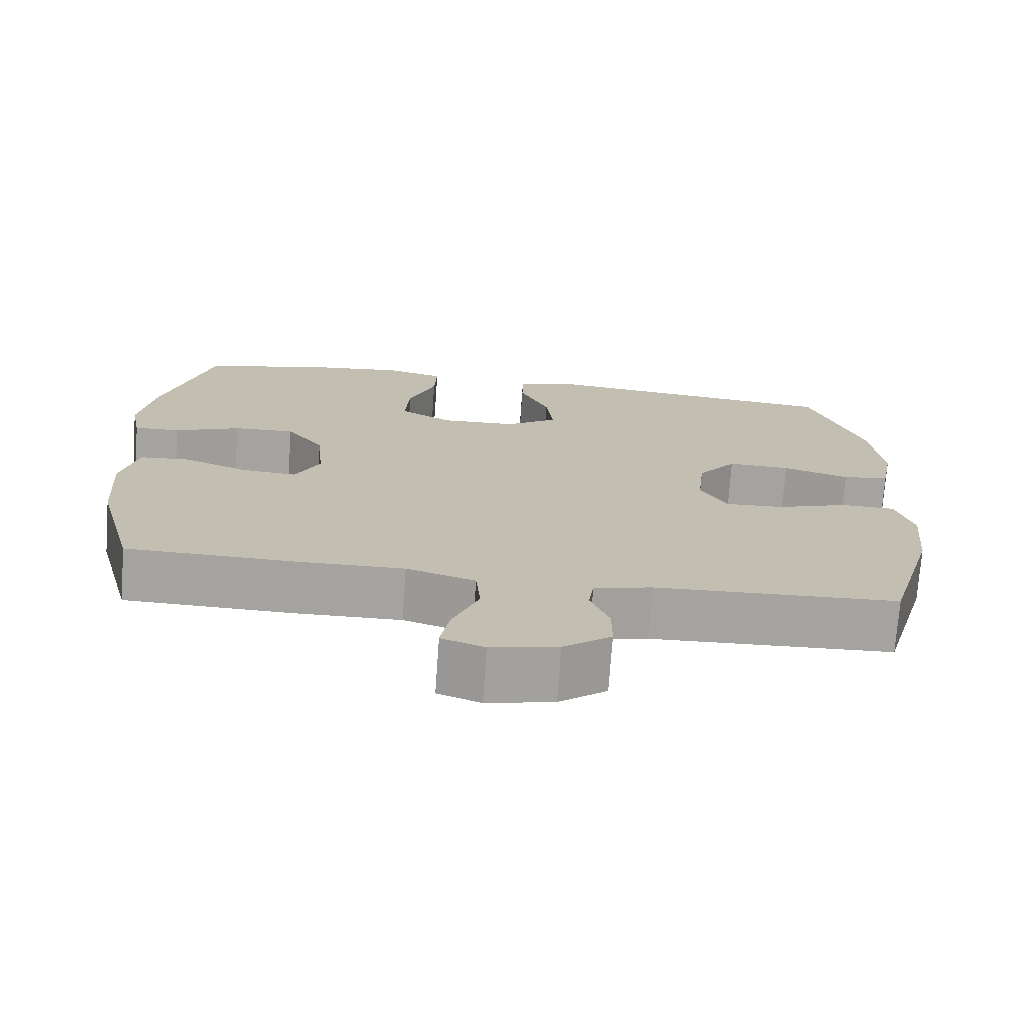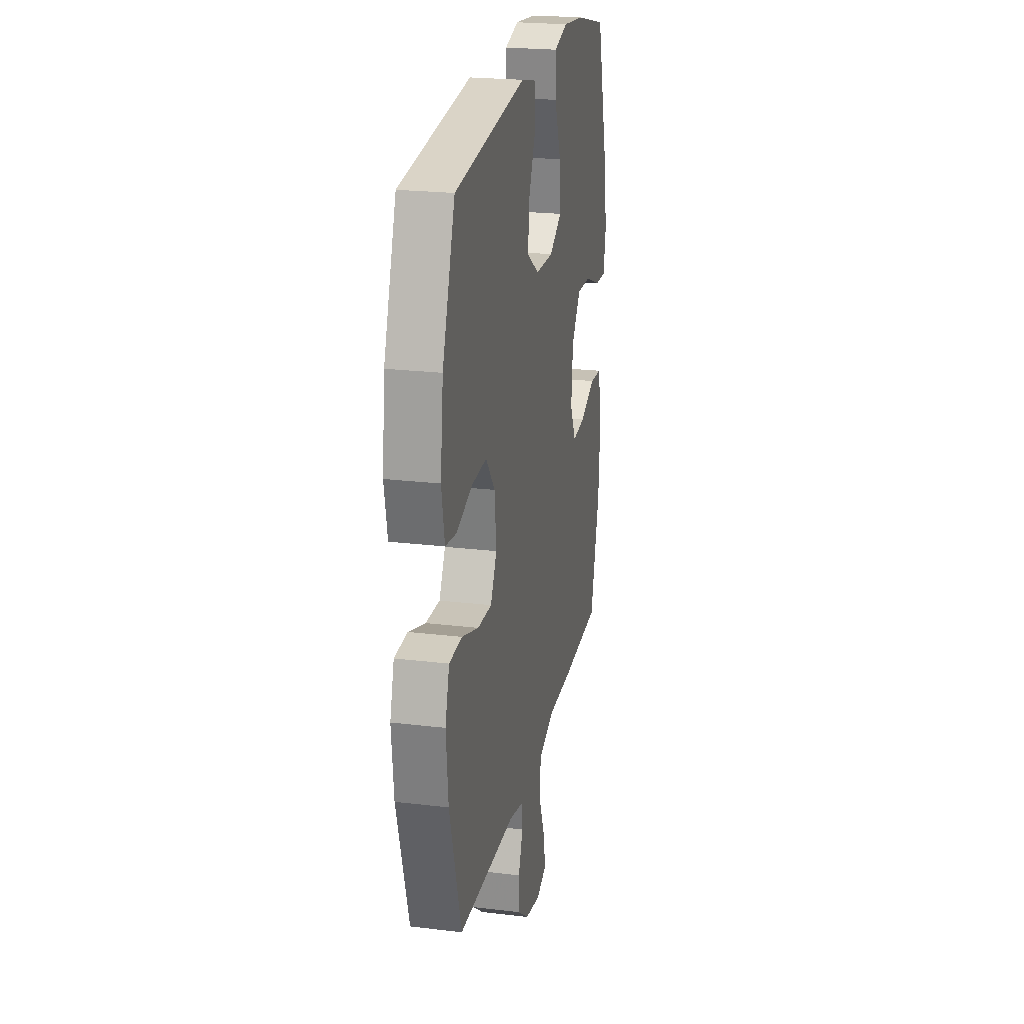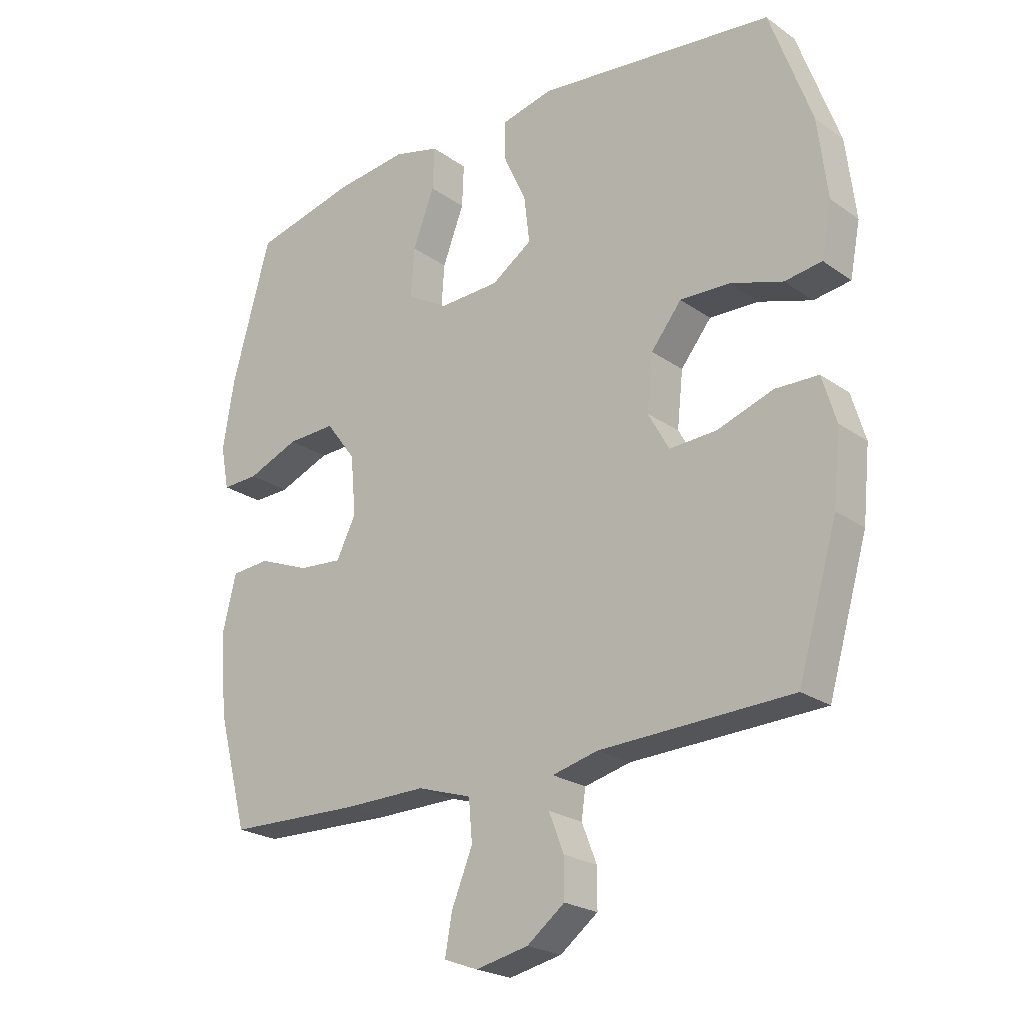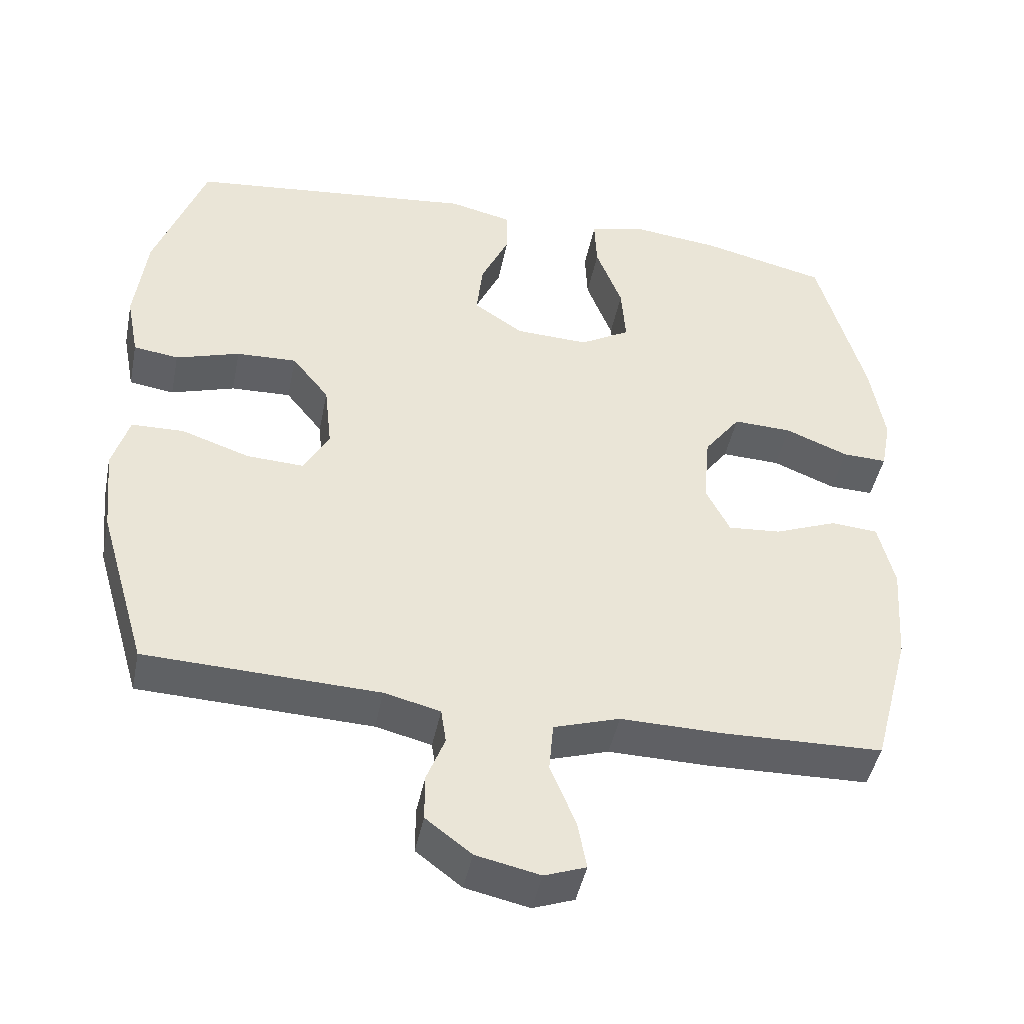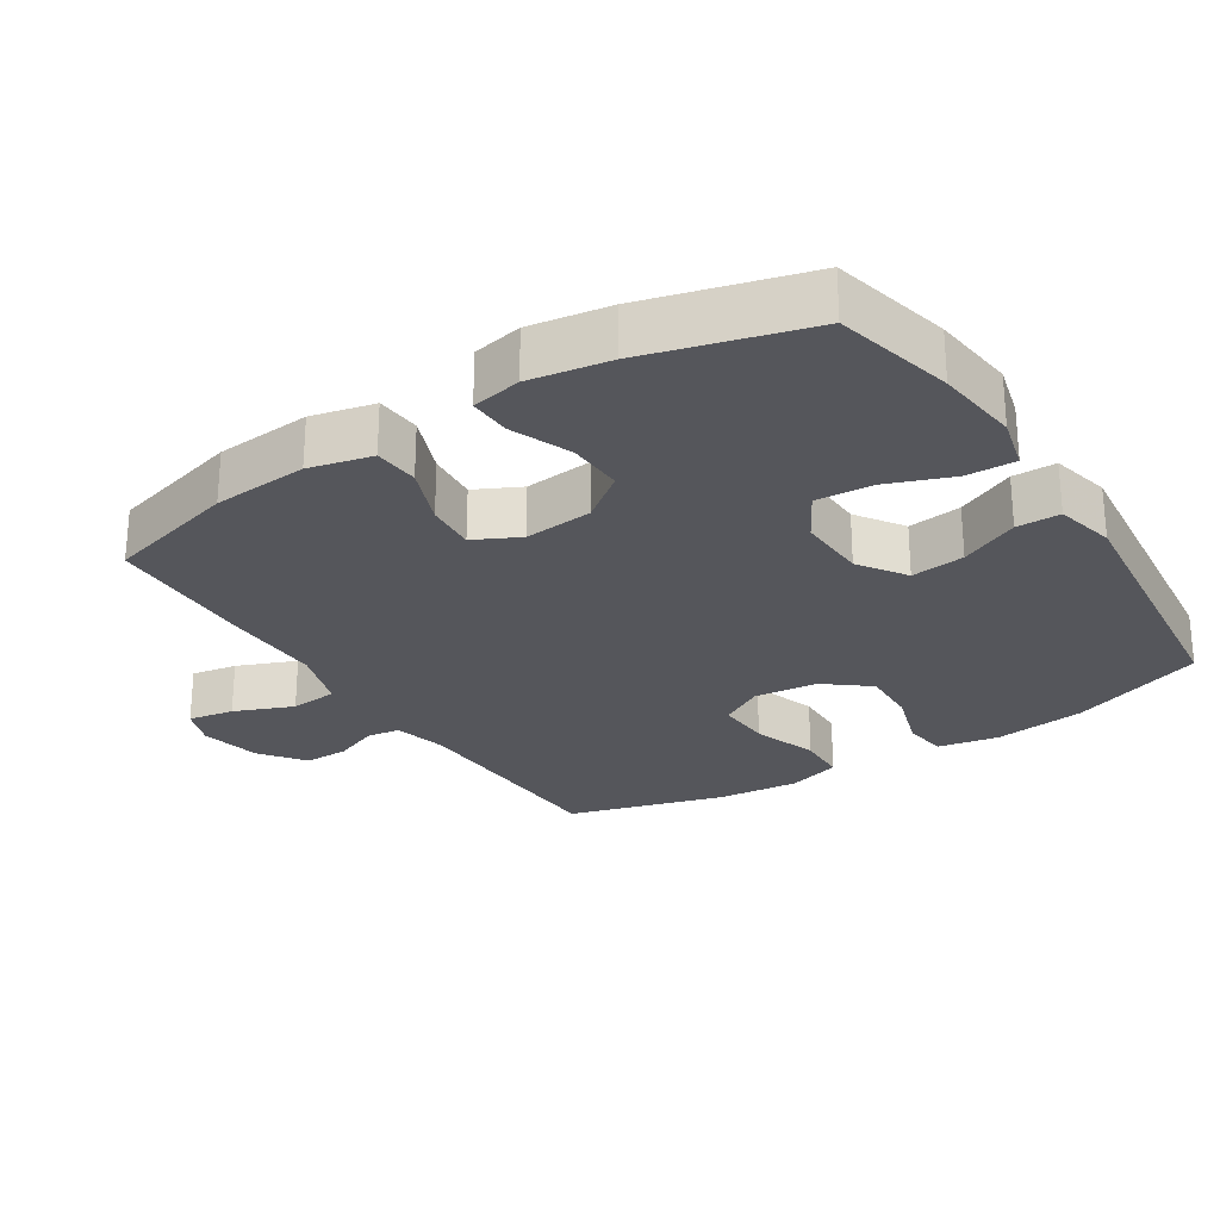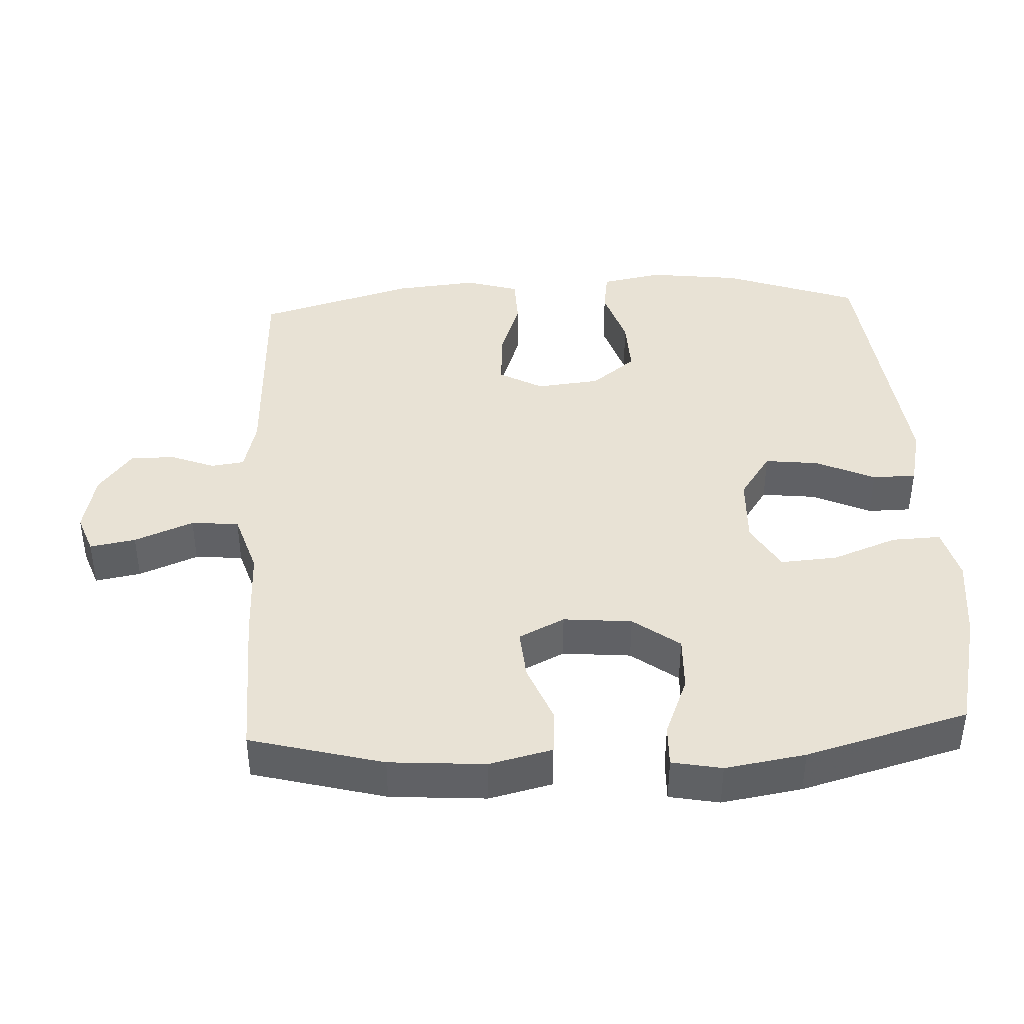
<metadata>
{"format":"obj","ext":"obj","renderer":"f3d","projection":"perspective","resolution":1024,"background":"white","views":[{"elev":-73.0,"azim":-4.1,"up":"+Z"},{"elev":23.0,"azim":101.6,"up":"+Z"},{"elev":-22.9,"azim":40.2,"up":"+Z"},{"elev":-45.0,"azim":168.7,"up":"+Z"},{"elev":-26.3,"azim":-57.2,"up":"+Y"},{"elev":40.9,"azim":-92.8,"up":"+Y"}]}
</metadata>
<code>
v 0.5 0.07 -0.5
v 0.179 0.07 -0.512
v 0.102 0.07 -0.531
v 0.095 0.07 -0.579
v 0.12 0.07 -0.643
v 0.12 0.07 -0.707
v 0.057 0.07 -0.755
v -0.031 0.07 -0.774
v -0.088 0.07 -0.753
v -0.076 0.07 -0.687
v -0.041 0.07 -0.602
v -0.047 0.07 -0.533
v -0.138 0.07 -0.504
v -0.277 0.07 -0.506
v -0.5 0.07 -0.5
v -0.551 0.07 -0.308
v -0.561 0.07 -0.17
v -0.539 0.07 -0.079
v -0.474 0.07 -0.074
v -0.388 0.07 -0.108
v -0.315 0.07 -0.114
v -0.282 0.07 -0.048
v -0.291 0.07 0.051
v -0.341 0.07 0.118
v -0.422 0.07 0.115
v -0.509 0.07 0.08
v -0.57 0.07 0.078
v -0.584 0.07 0.15
v -0.565 0.07 0.266
v -0.5 0.07 0.5
v -0.328 0.07 0.541
v -0.206 0.07 0.555
v -0.129 0.07 0.535
v -0.132 0.07 0.464
v -0.168 0.07 0.37
v -0.174 0.07 0.288
v -0.105 0.07 0.248
v -0.004 0.07 0.252
v 0.064 0.07 0.298
v 0.055 0.07 0.376
v 0.016 0.07 0.461
v 0.017 0.07 0.524
v 0.103 0.07 0.544
v 0.5 0.07 0.5
v 0.57 0.07 0.305
v 0.586 0.07 0.173
v 0.569 0.07 0.085
v 0.507 0.07 0.076
v 0.419 0.07 0.104
v 0.336 0.07 0.107
v 0.285 0.07 0.043
v 0.275 0.07 -0.049
v 0.31 0.07 -0.112
v 0.389 0.07 -0.108
v 0.483 0.07 -0.076
v 0.555 0.07 -0.078
v 0.578 0.07 -0.155
v 0.566 0.07 -0.274
v 0.5 0 -0.5
v 0.179 0 -0.512
v 0.102 0 -0.531
v 0.095 0 -0.579
v 0.12 0 -0.643
v 0.12 0 -0.707
v 0.057 0 -0.755
v -0.031 0 -0.774
v -0.088 0 -0.753
v -0.076 0 -0.687
v -0.041 0 -0.602
v -0.047 0 -0.533
v -0.138 0 -0.504
v -0.277 0 -0.506
v -0.5 0 -0.5
v -0.551 0 -0.308
v -0.561 0 -0.17
v -0.539 0 -0.079
v -0.474 0 -0.074
v -0.388 0 -0.108
v -0.315 0 -0.114
v -0.282 0 -0.048
v -0.291 0 0.051
v -0.341 0 0.118
v -0.422 0 0.115
v -0.509 0 0.08
v -0.57 0 0.078
v -0.584 0 0.15
v -0.565 0 0.266
v -0.5 0 0.5
v -0.328 0 0.541
v -0.206 0 0.555
v -0.129 0 0.535
v -0.132 0 0.464
v -0.168 0 0.37
v -0.174 0 0.288
v -0.105 0 0.248
v -0.004 0 0.252
v 0.064 0 0.298
v 0.055 0 0.376
v 0.016 0 0.461
v 0.017 0 0.524
v 0.103 0 0.544
v 0.5 0 0.5
v 0.57 0 0.305
v 0.586 0 0.173
v 0.569 0 0.085
v 0.507 0 0.076
v 0.419 0 0.104
v 0.336 0 0.107
v 0.285 0 0.043
v 0.275 0 -0.049
v 0.31 0 -0.112
v 0.389 0 -0.108
v 0.483 0 -0.076
v 0.555 0 -0.078
v 0.578 0 -0.155
v 0.566 0 -0.274
f 58 1 2
f 57 58 2
f 56 57 2
f 55 56 2
f 54 55 2
f 53 54 2 3
f 52 53 3
f 51 52 3
f 47 48 49
f 46 47 49
f 45 46 49
f 44 45 49
f 43 44 49
f 42 43 49
f 41 42 49
f 40 41 49
f 39 40 49 50
f 38 39 50 51
f 33 34 35
f 32 33 35
f 31 32 35
f 30 31 35
f 29 30 35
f 28 29 35
f 27 28 35
f 26 27 35
f 25 26 35
f 24 25 35 36
f 23 24 36 37
f 18 19 20
f 17 18 20
f 16 17 20
f 15 16 20
f 14 15 20
f 13 14 20
f 12 13 20 21
f 9 10 11
f 8 9 11
f 7 8 11
f 6 7 11
f 5 6 11
f 4 5 11
f 3 4 11 12
f 51 3 12
f 38 51 12
f 37 38 12
f 23 37 12
f 22 23 12
f 12 21 22
f 60 59 116
f 60 116 115
f 60 115 114
f 60 114 113
f 60 113 112
f 61 60 112 111
f 61 111 110
f 61 110 109
f 107 106 105
f 107 105 104
f 107 104 103
f 107 103 102
f 107 102 101
f 107 101 100
f 107 100 99
f 107 99 98
f 108 107 98 97
f 109 108 97 96
f 93 92 91
f 93 91 90
f 93 90 89
f 93 89 88
f 93 88 87
f 93 87 86
f 93 86 85
f 93 85 84
f 93 84 83
f 94 93 83 82
f 95 94 82 81
f 78 77 76
f 78 76 75
f 78 75 74
f 78 74 73
f 78 73 72
f 78 72 71
f 79 78 71 70
f 69 68 67
f 69 67 66
f 69 66 65
f 69 65 64
f 69 64 63
f 69 63 62
f 70 69 62 61
f 70 61 109
f 70 109 96
f 70 96 95
f 70 95 81
f 70 81 80
f 80 79 70
f 1 59 60 2
f 2 60 61 3
f 3 61 62 4
f 4 62 63 5
f 5 63 64 6
f 6 64 65 7
f 7 65 66 8
f 8 66 67 9
f 9 67 68 10
f 10 68 69 11
f 11 69 70 12
f 12 70 71 13
f 13 71 72 14
f 14 72 73 15
f 15 73 74 16
f 16 74 75 17
f 17 75 76 18
f 18 76 77 19
f 19 77 78 20
f 20 78 79 21
f 21 79 80 22
f 22 80 81 23
f 23 81 82 24
f 24 82 83 25
f 25 83 84 26
f 26 84 85 27
f 27 85 86 28
f 28 86 87 29
f 29 87 88 30
f 30 88 89 31
f 31 89 90 32
f 32 90 91 33
f 33 91 92 34
f 34 92 93 35
f 35 93 94 36
f 36 94 95 37
f 37 95 96 38
f 38 96 97 39
f 39 97 98 40
f 40 98 99 41
f 41 99 100 42
f 42 100 101 43
f 43 101 102 44
f 44 102 103 45
f 45 103 104 46
f 46 104 105 47
f 47 105 106 48
f 48 106 107 49
f 49 107 108 50
f 50 108 109 51
f 51 109 110 52
f 52 110 111 53
f 53 111 112 54
f 54 112 113 55
f 55 113 114 56
f 56 114 115 57
f 57 115 116 58
f 58 116 59 1

</code>
